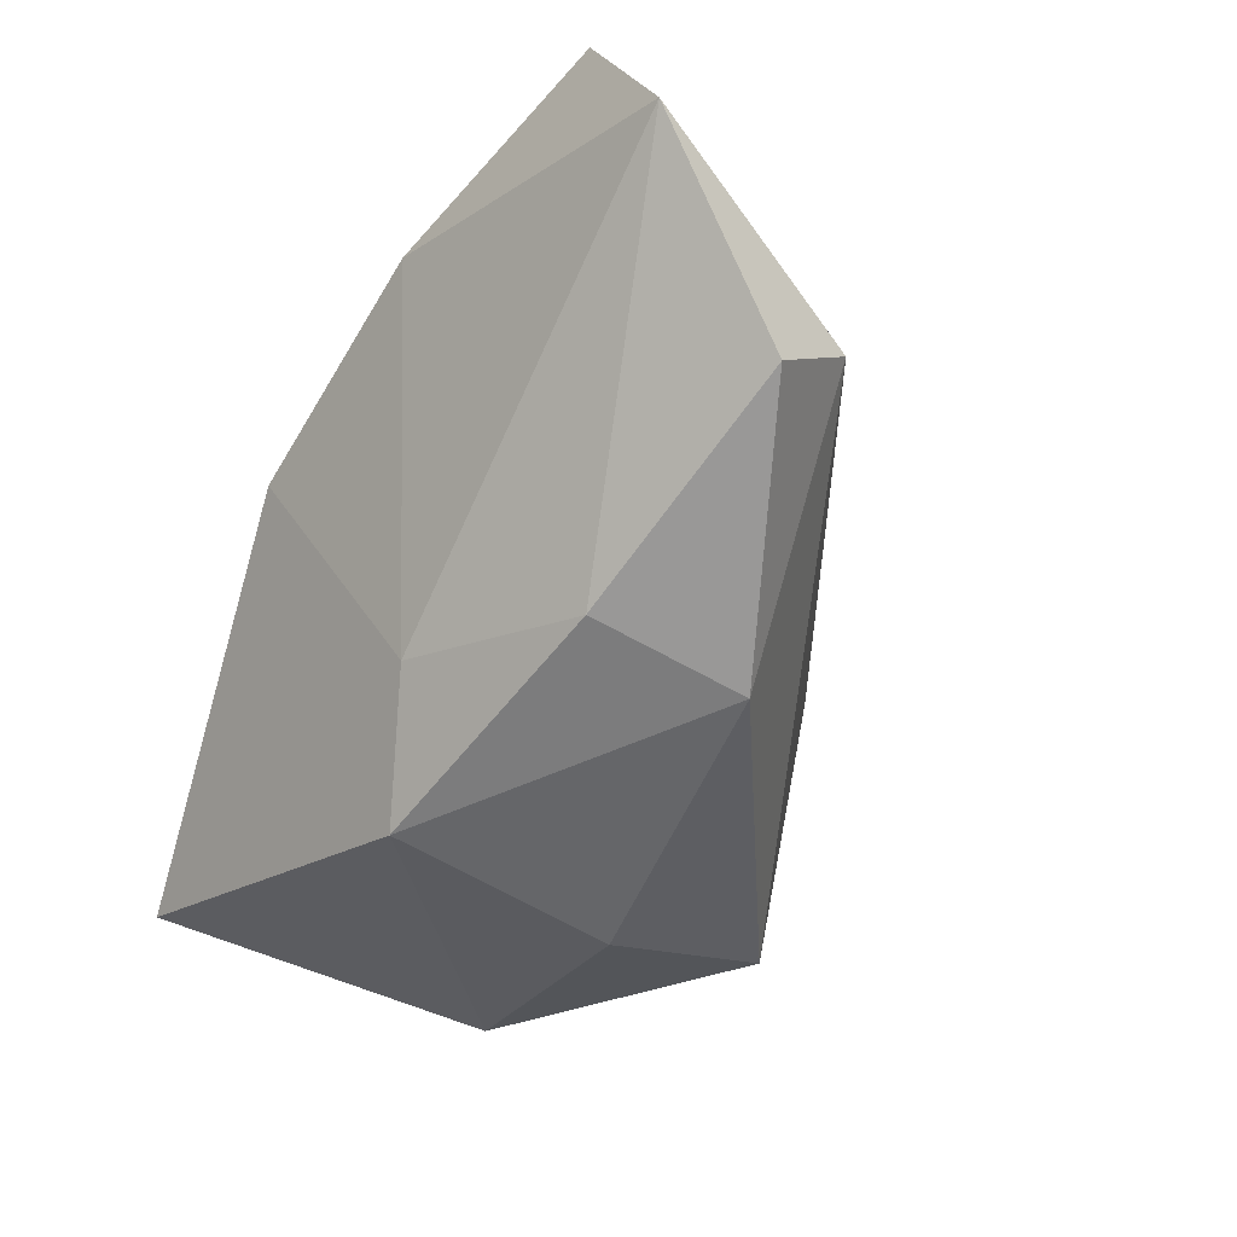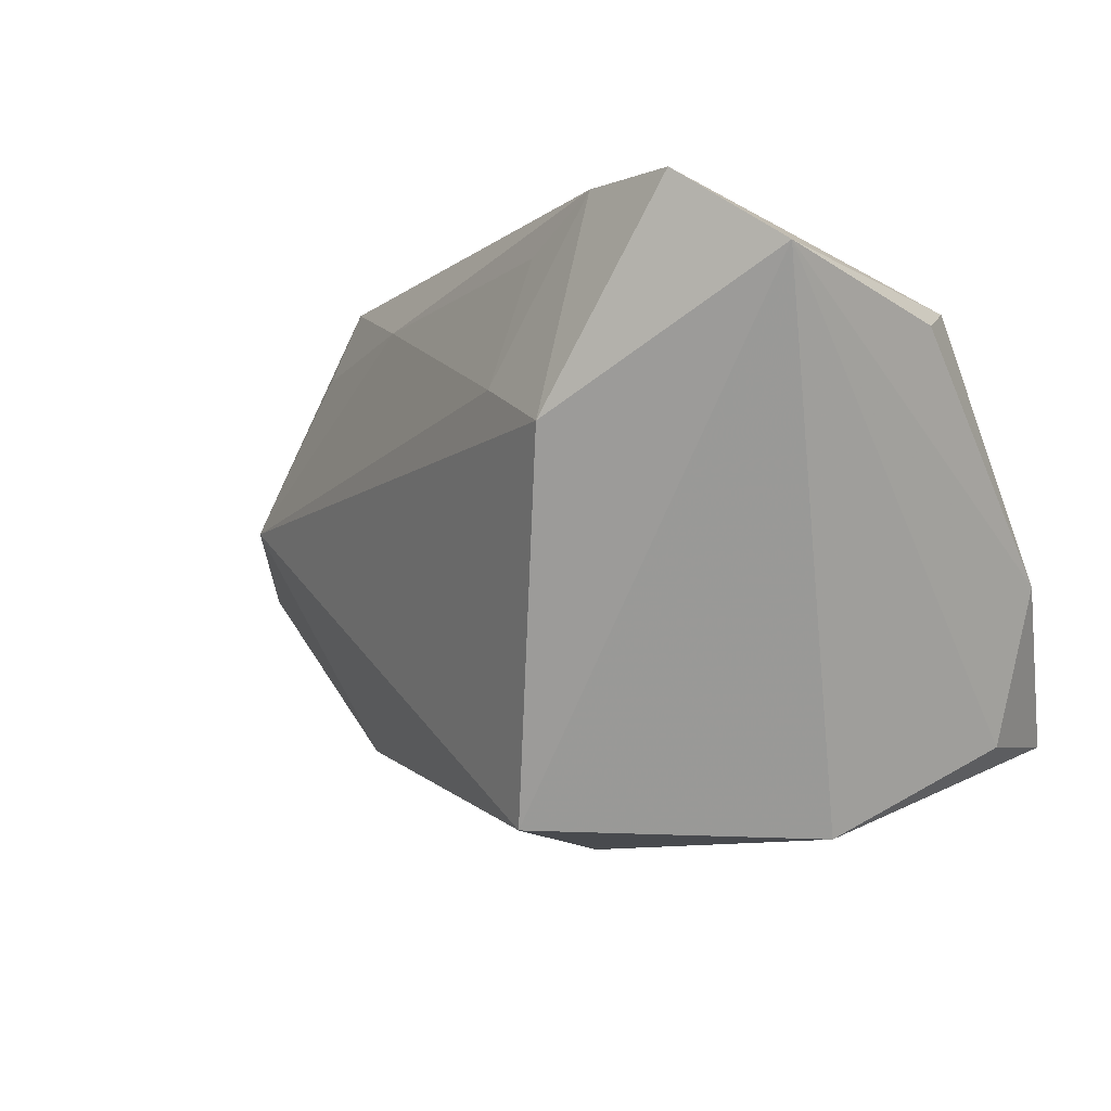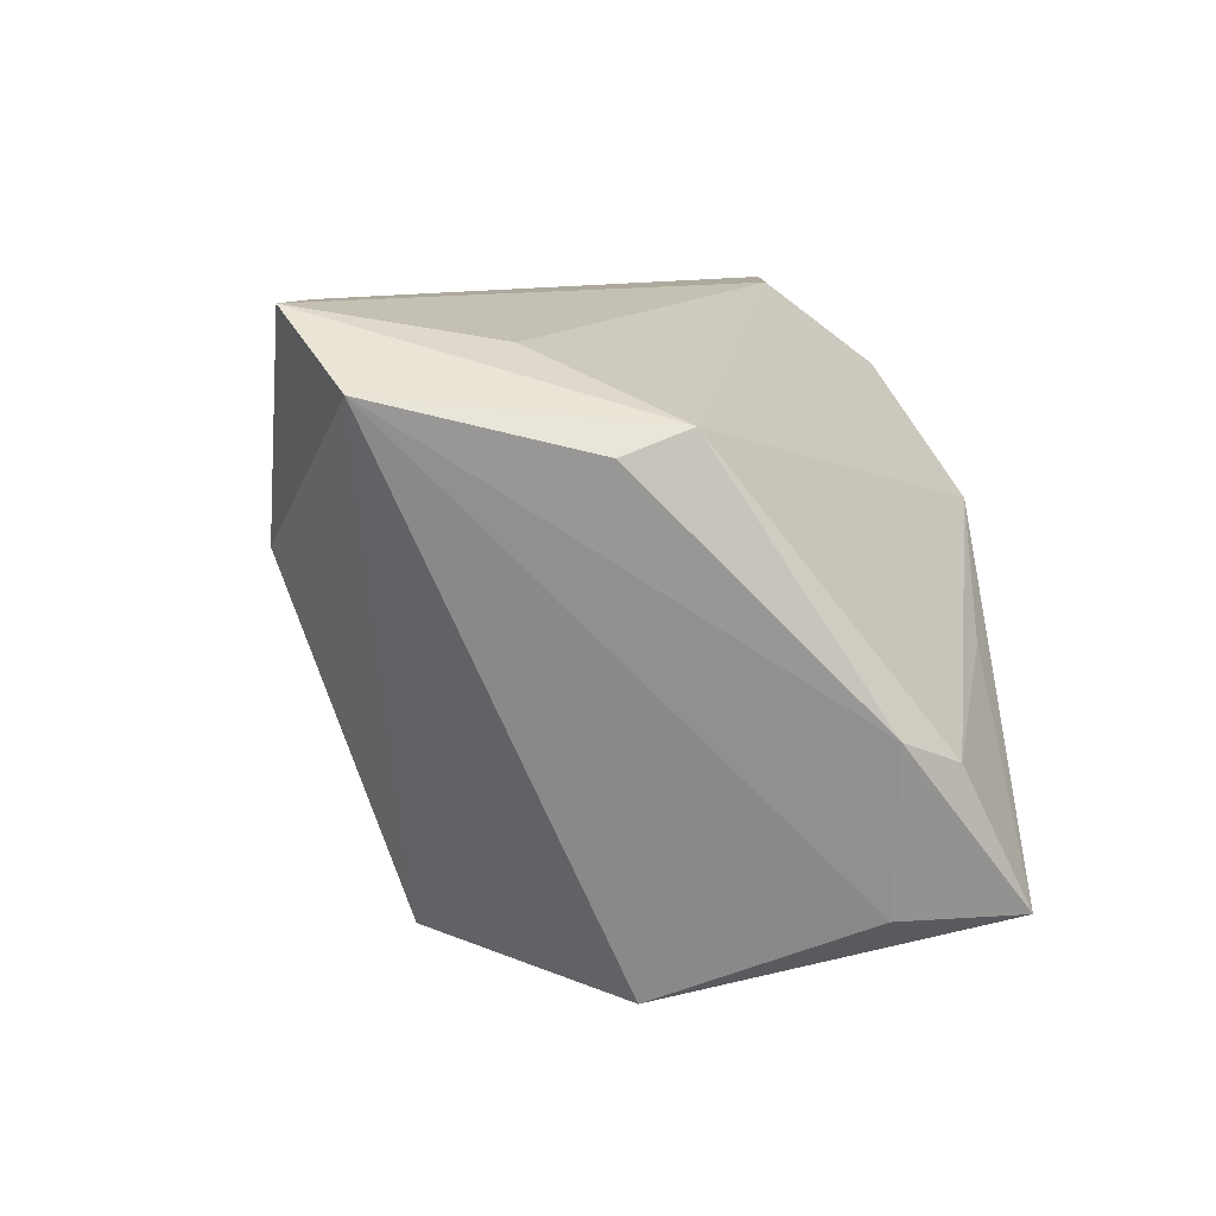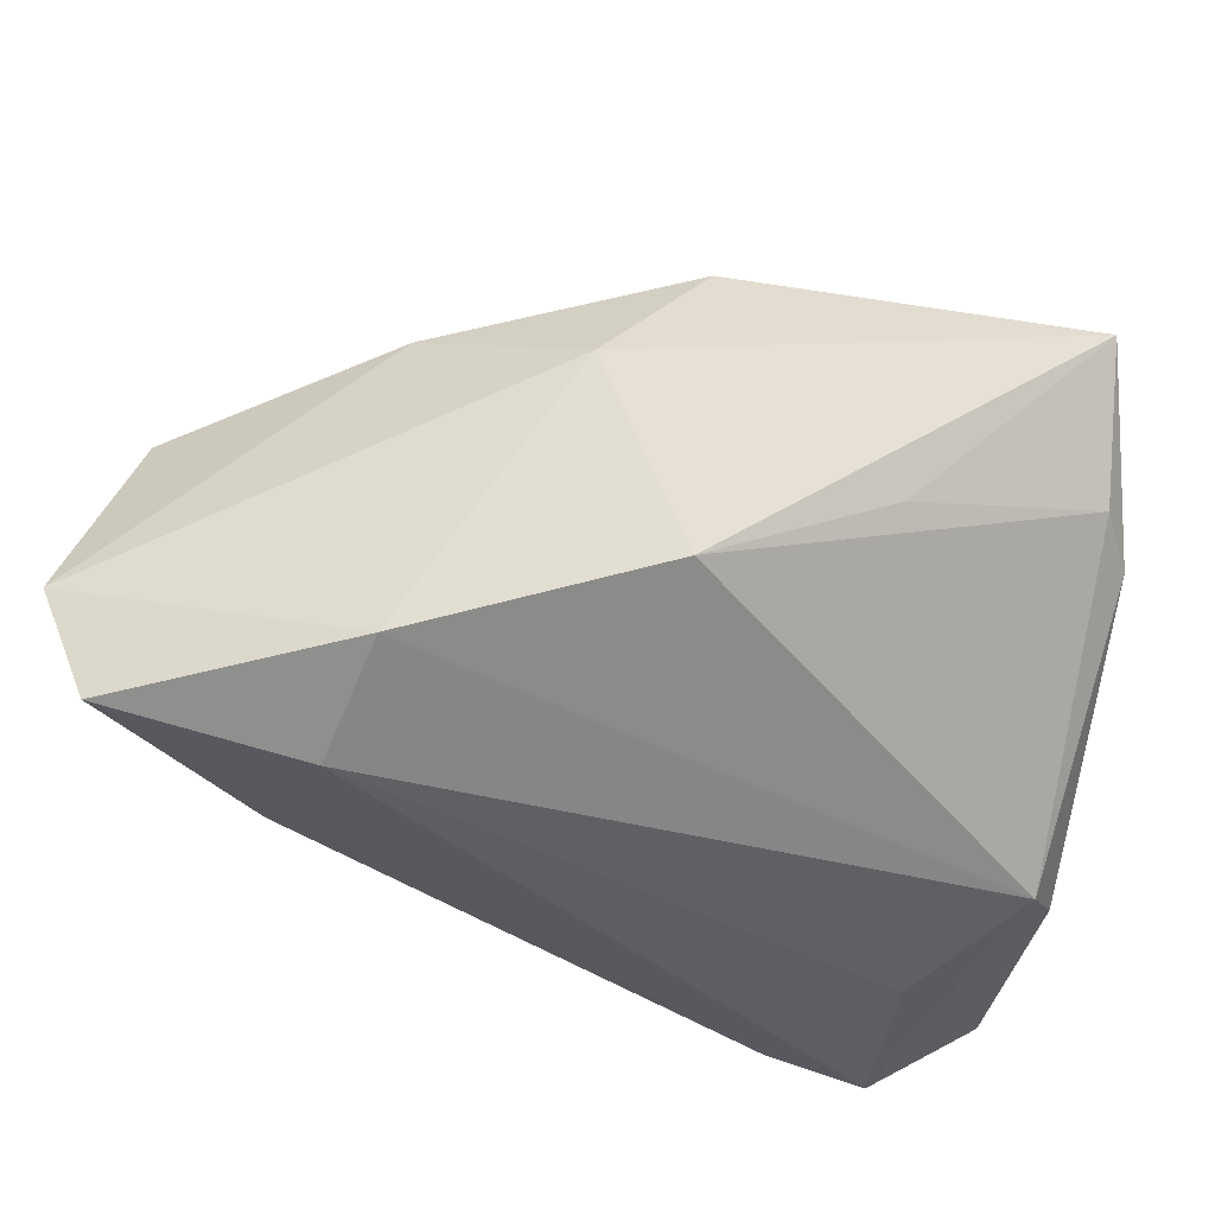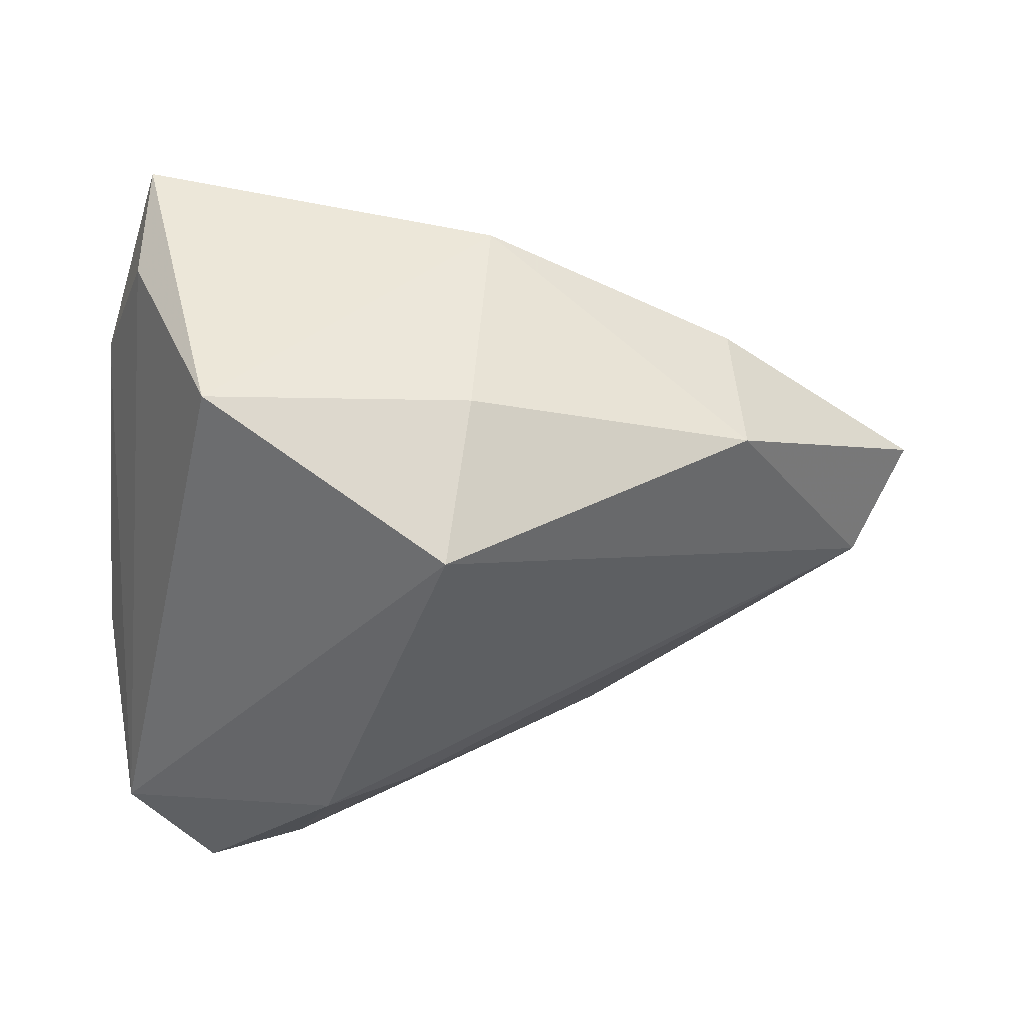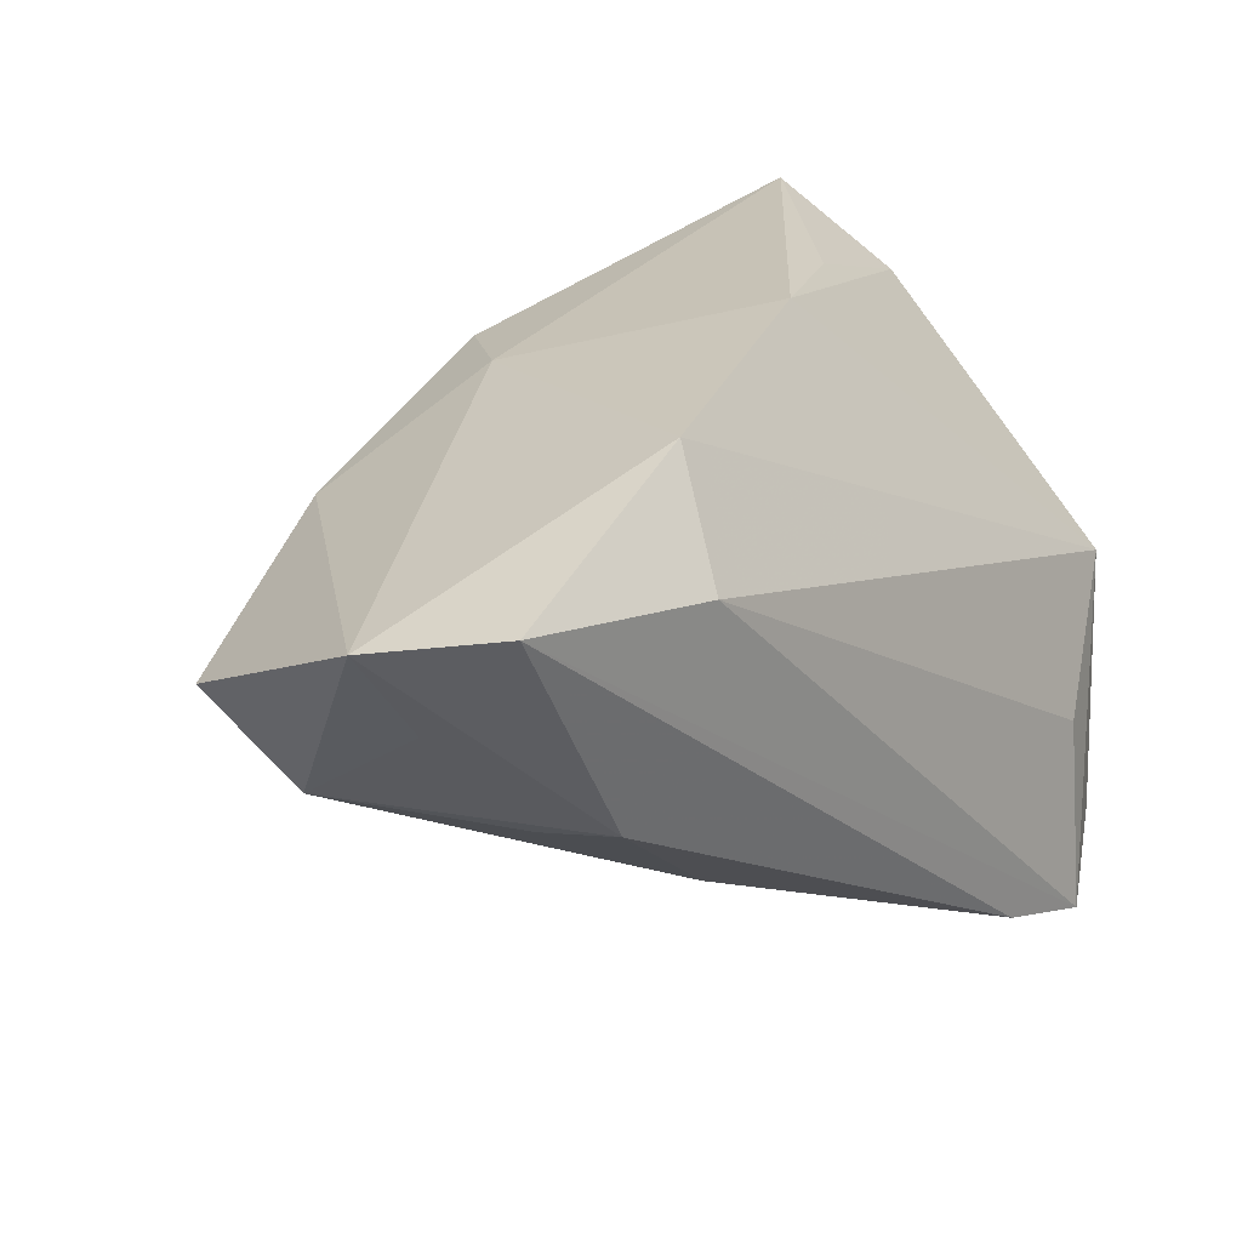
<metadata>
{"format":"obj","ext":"obj","renderer":"f3d","projection":"perspective","resolution":1024,"background":"white","views":[{"elev":-31.7,"azim":-116.9,"up":"+Z"},{"elev":-4.6,"azim":33.9,"up":"+Z"},{"elev":8.9,"azim":81.8,"up":"+Z"},{"elev":60.8,"azim":12.7,"up":"+Y"},{"elev":-25.5,"azim":175.4,"up":"+Y"},{"elev":26.2,"azim":-42.9,"up":"+Y"}]}
</metadata>
<code>
v 0.04676 0.0173 -0.008232
v 0.04676 -0.01003 0.01907
v -0.03825 -0.003737 0.02982
v -0.0246 0.0316 0.02309
v -0.06212 0.02024 0.01977
v -0.02131 -0.01855 0.02362
v -0.02882 0.01936 0.03274
v 0.005205 -0.03545 0.01226
v 0.002676 -0.02581 -0.03644
v 0.009775 -0.03353 0.0268
v -0.05313 0.02341 0.03274
v -0.05495 -0.004272 0.001568
v 0.04364 0.02409 -0.01106
v 0.03294 -0.01762 0.02897
v 0.03143 -0.04029 0.03274
v 0.003959 0.03522 0.009938
v 0.04268 -0.03445 0.02481
v 0.04442 -0.002119 0.02171
v 0.04179 0.01777 -0.02712
v 0.02298 0.03143 -0.003056
v 0.03184 -0.005535 -0.03749
v -0.0343 0.01413 -0.02234
v -0.0541 0.008805 0.01929
v 0.04094 0.03241 -0.02714
v 5.331e-05 -0.005758 -0.0394
v -0.06098 0.006829 -0.006828
v -0.01243 0.02465 -0.01877
v 0.01545 -0.04107 0.007421
v 0.01933 -0.03651 0.03268
v -0.03519 -0.003546 -0.02766
v -0.04152 -0.005686 0.02099
v -0.002586 0.0211 -0.03365
f 9 21 17
f 25 21 9
f 24 21 32
f 32 21 25
f 17 21 19
f 19 21 24
f 5 12 23
f 23 3 5
f 12 3 23
f 25 9 30
f 30 32 25
f 22 32 30
f 30 9 12
f 16 18 13
f 27 22 5
f 27 32 22
f 27 16 24
f 24 32 27
f 31 3 12
f 12 6 31
f 31 6 3
f 12 9 28
f 28 9 17
f 7 14 18
f 26 30 12
f 26 12 5
f 22 30 26
f 5 22 26
f 24 16 20
f 20 13 24
f 16 13 20
f 1 13 18
f 17 19 1
f 1 19 24
f 24 13 1
f 8 6 12
f 12 28 8
f 5 3 11
f 4 18 16
f 4 7 18
f 4 11 7
f 5 11 4
f 4 27 5
f 16 27 4
f 2 18 17
f 17 1 2
f 2 1 18
f 15 28 17
f 17 18 15
f 18 14 15
f 14 7 15
f 7 11 15
f 29 8 28
f 28 15 29
f 3 6 29
f 29 11 3
f 29 15 11
f 6 8 10
f 10 29 6
f 8 29 10

</code>
